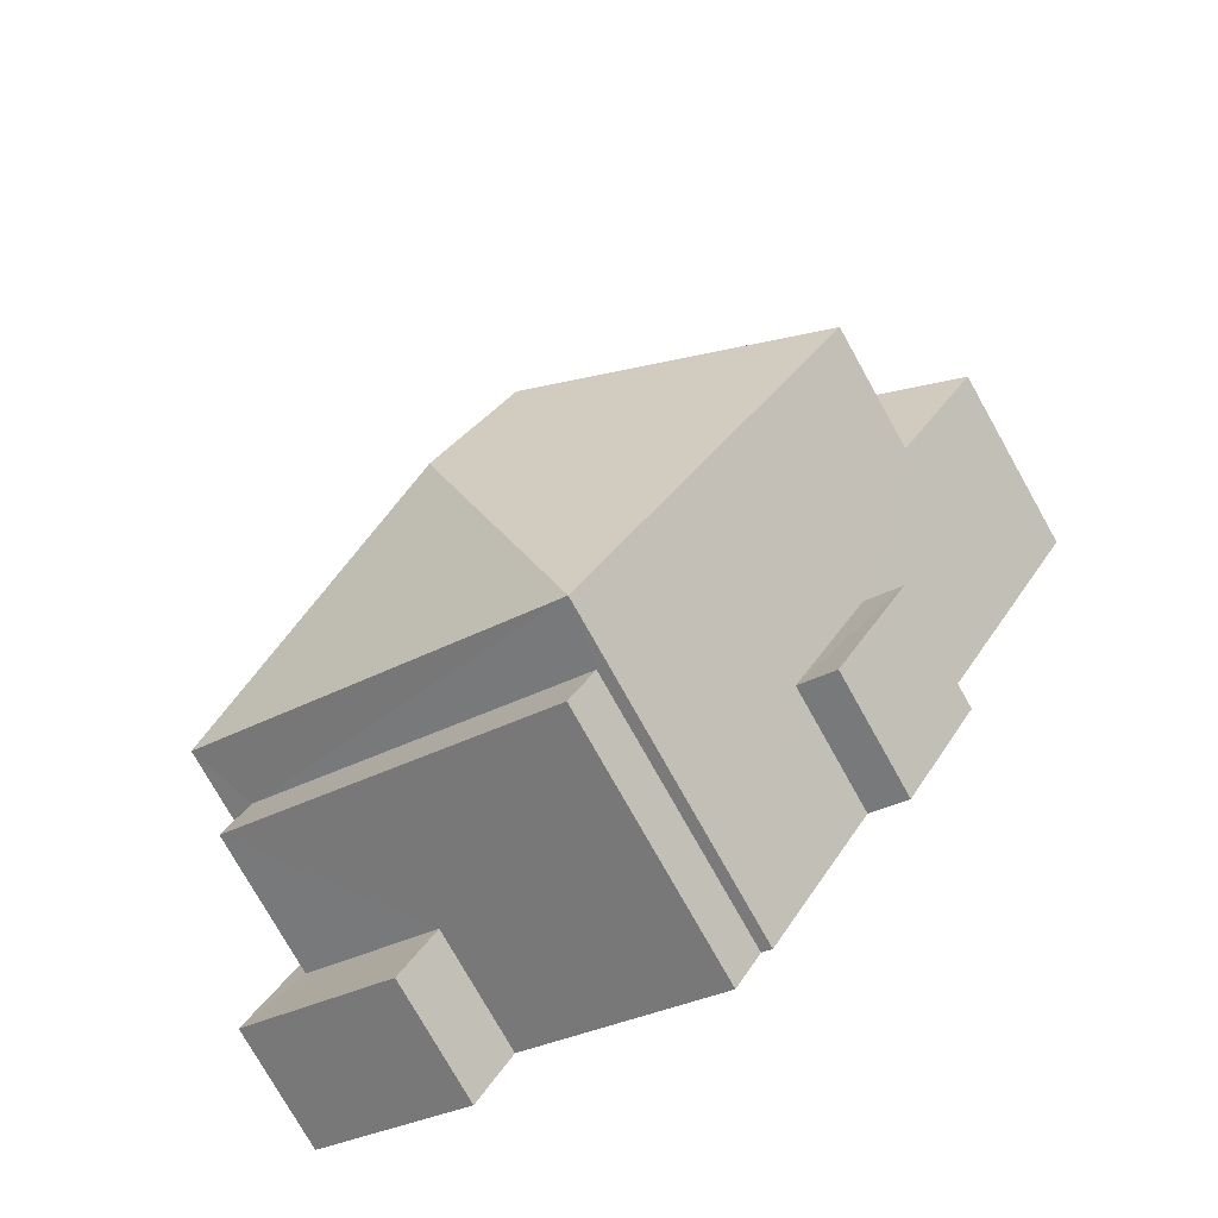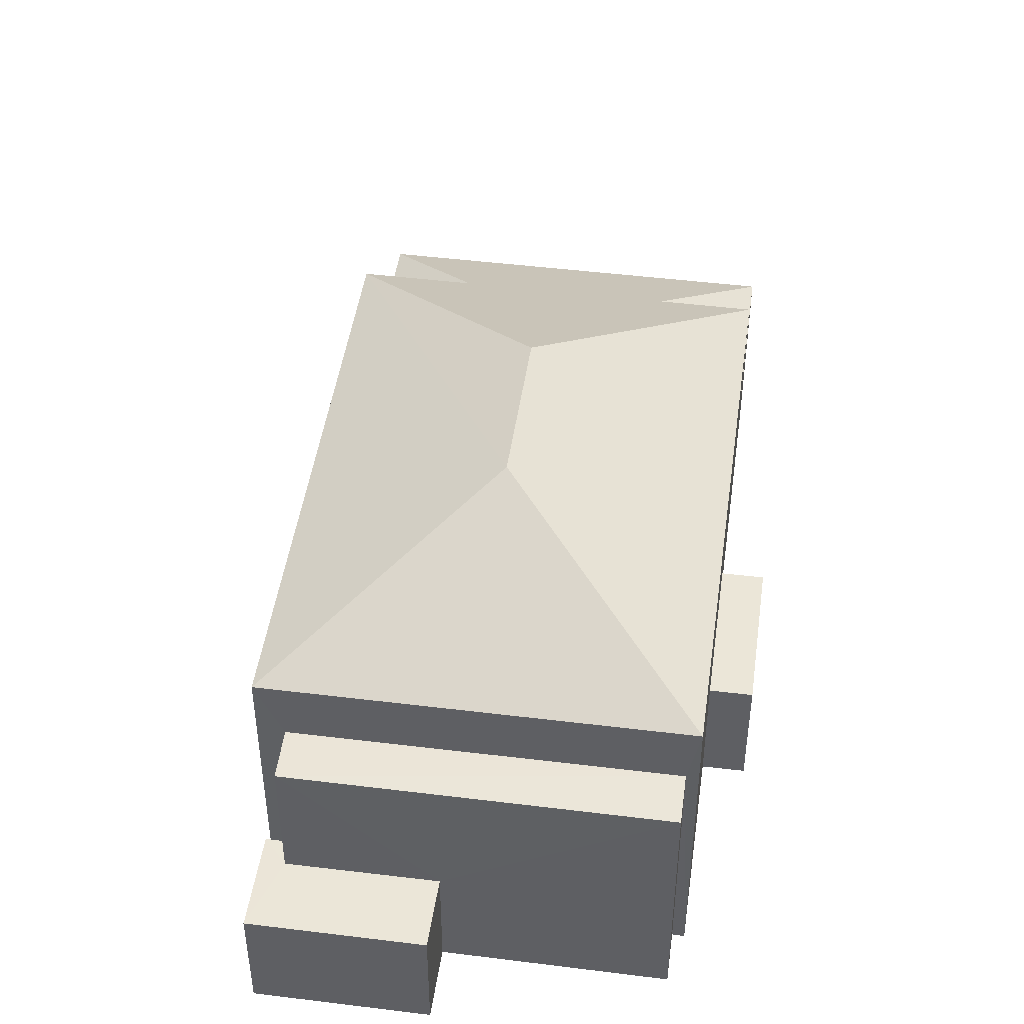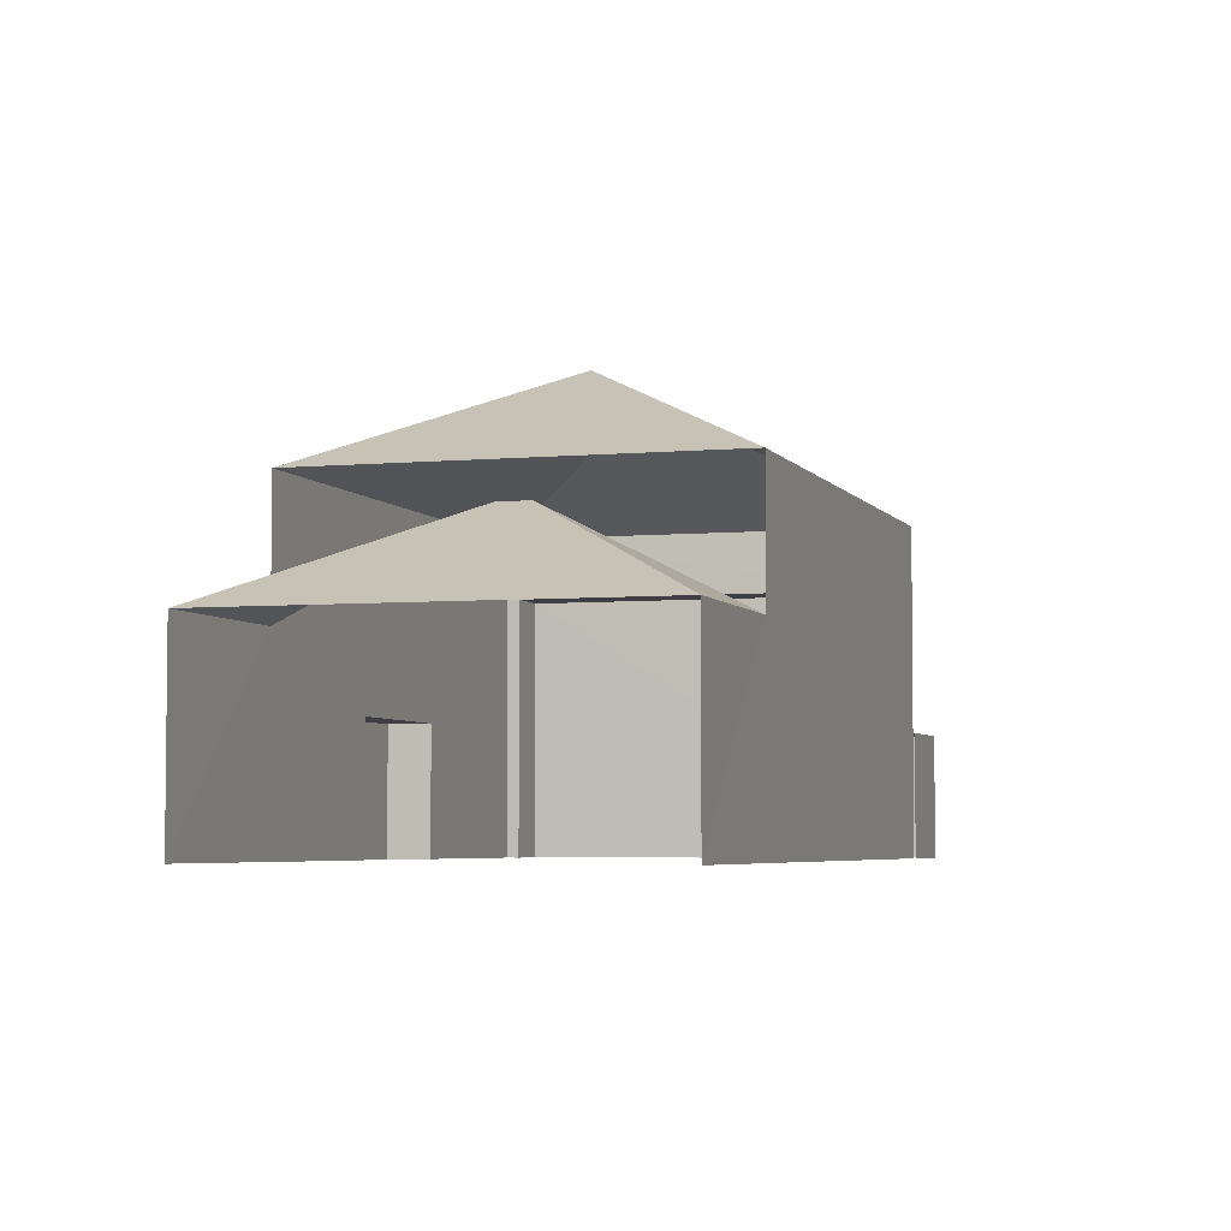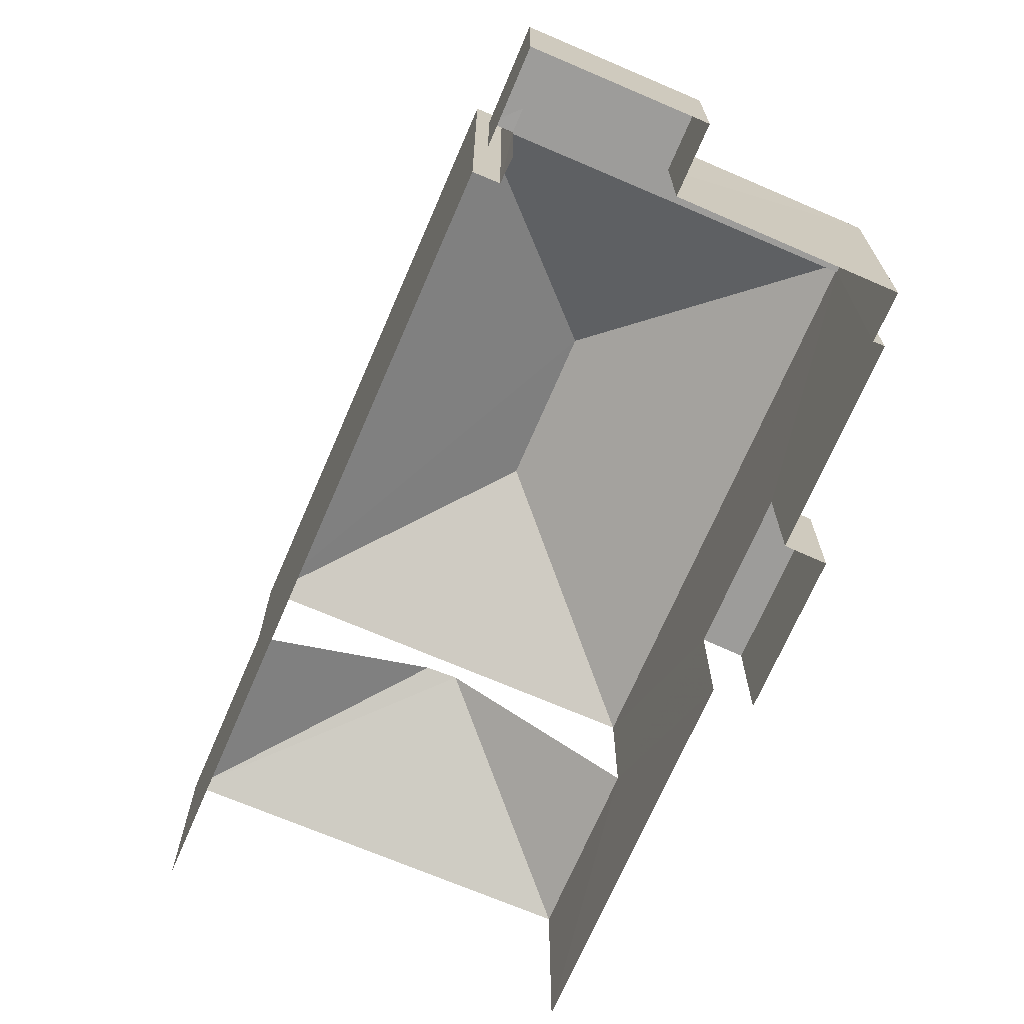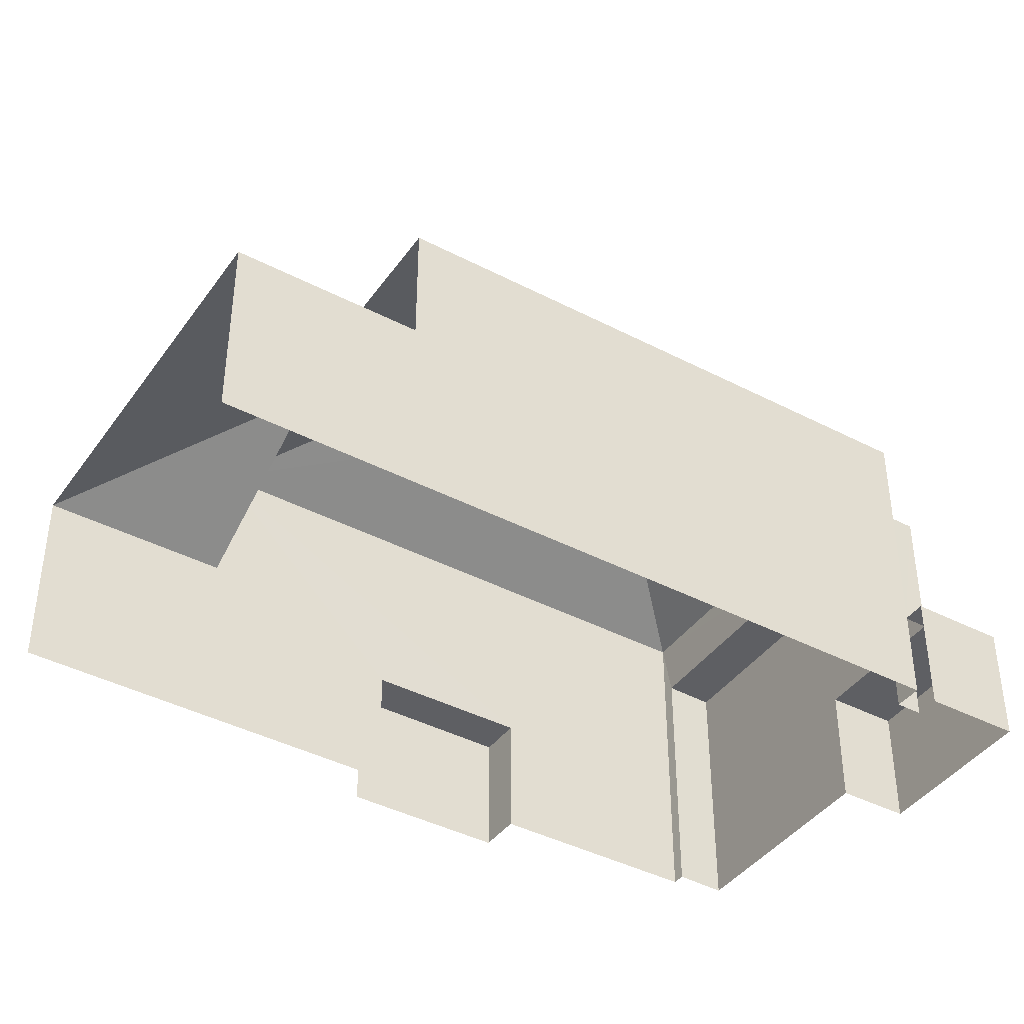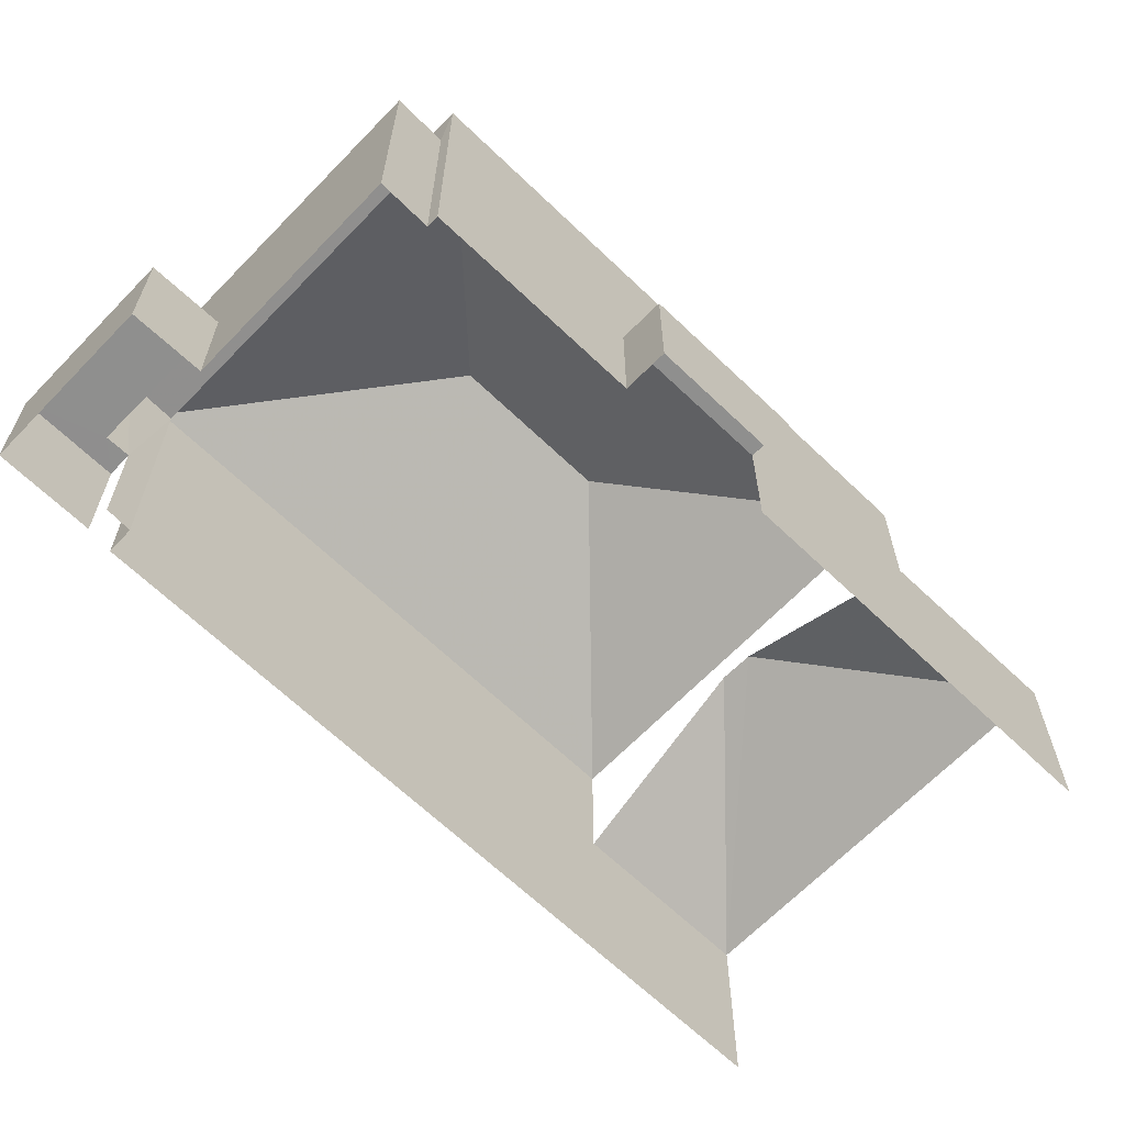
<metadata>
{"format":"obj","ext":"obj","renderer":"f3d","projection":"perspective","resolution":1024,"background":"white","views":[{"elev":-76.8,"azim":29.3,"up":"+Y"},{"elev":46.4,"azim":-20.4,"up":"+Z"},{"elev":-4.5,"azim":168.7,"up":"+Z"},{"elev":-70.2,"azim":-51.7,"up":"+Z"},{"elev":-41.3,"azim":-150.7,"up":"+Z"},{"elev":-65.3,"azim":17.6,"up":"+Z"}]}
</metadata>
<code>
v -2.254e+05 -1.277e+05 13
v -2.254e+05 -1.277e+05 13
v -2.254e+05 -1.277e+05 13
v -2.254e+05 -1.277e+05 13
v -2.254e+05 -1.277e+05 13
v -2.254e+05 -1.277e+05 13
v -2.254e+05 -1.277e+05 13
v -2.254e+05 -1.277e+05 13
v -2.254e+05 -1.277e+05 13
v -2.254e+05 -1.277e+05 13
v -2.254e+05 -1.277e+05 13
v -2.254e+05 -1.277e+05 13
v -2.254e+05 -1.277e+05 13
v -2.254e+05 -1.277e+05 13
v -2.254e+05 -1.277e+05 13
v -2.254e+05 -1.277e+05 13
v -2.254e+05 -1.277e+05 18.49
v -2.254e+05 -1.277e+05 16.67
v -2.254e+05 -1.277e+05 16.67
v -2.254e+05 -1.277e+05 15.42
v -2.254e+05 -1.277e+05 15.42
v -2.254e+05 -1.277e+05 15.42
v -2.254e+05 -1.277e+05 15.42
v -2.254e+05 -1.277e+05 21.13
v -2.254e+05 -1.277e+05 19.15
v -2.254e+05 -1.277e+05 21.13
v -2.254e+05 -1.277e+05 19.15
v -2.254e+05 -1.277e+05 19.15
v -2.254e+05 -1.277e+05 15.33
v -2.254e+05 -1.277e+05 15.33
v -2.254e+05 -1.277e+05 15.33
v -2.254e+05 -1.277e+05 15.33
v -2.254e+05 -1.277e+05 15.33
v -2.254e+05 -1.277e+05 15.33
v -2.254e+05 -1.277e+05 16.66
v -2.254e+05 -1.277e+05 18.49
v -2.254e+05 -1.277e+05 16.66
v -2.254e+05 -1.277e+05 17.98
v -2.254e+05 -1.277e+05 17.98
v -2.254e+05 -1.277e+05 17.98
v -2.254e+05 -1.277e+05 17.98
v -2.254e+05 -1.277e+05 19.15
f 1 2 3
f 4 3 5
f 6 2 7
f 6 7 8
f 9 10 11
f 9 11 12
f 13 6 14
f 15 11 5
f 15 13 16
f 15 12 11
f 3 2 5
f 5 2 6
f 13 15 6
f 15 5 6
f 23 22 7
f 2 23 7
f 17 28 25
f 25 18 17
f 35 28 36
f 36 28 17
f 11 10 32
f 34 11 32
f 37 1 3
f 37 19 1
f 17 18 19
f 20 21 22
f 23 20 22
f 24 25 26
f 24 27 25
f 26 25 28
f 29 30 31
f 31 30 32
f 29 33 30
f 32 30 34
f 35 36 37
f 38 39 40
f 38 41 39
f 24 42 27
f 28 42 24
f 26 28 24
f 17 19 37
f 36 17 37
f 31 9 12
f 29 31 12
f 42 35 4
f 4 35 3
f 42 28 35
f 3 35 37
f 21 8 7
f 22 21 7
f 15 29 12
f 15 33 29
f 14 6 20
f 27 14 20
f 27 20 25
f 23 2 18
f 18 2 1
f 25 20 23
f 18 1 19
f 25 23 18
f 5 34 41
f 41 34 39
f 5 11 34
f 39 34 30
f 41 4 5
f 4 41 42
f 13 14 38
f 27 42 41
f 14 27 38
f 27 41 38
f 15 16 33
f 16 40 33
f 33 39 30
f 33 40 39
f 32 10 9
f 31 32 9
f 6 8 21
f 20 6 21
f 38 40 16
f 13 38 16

</code>
